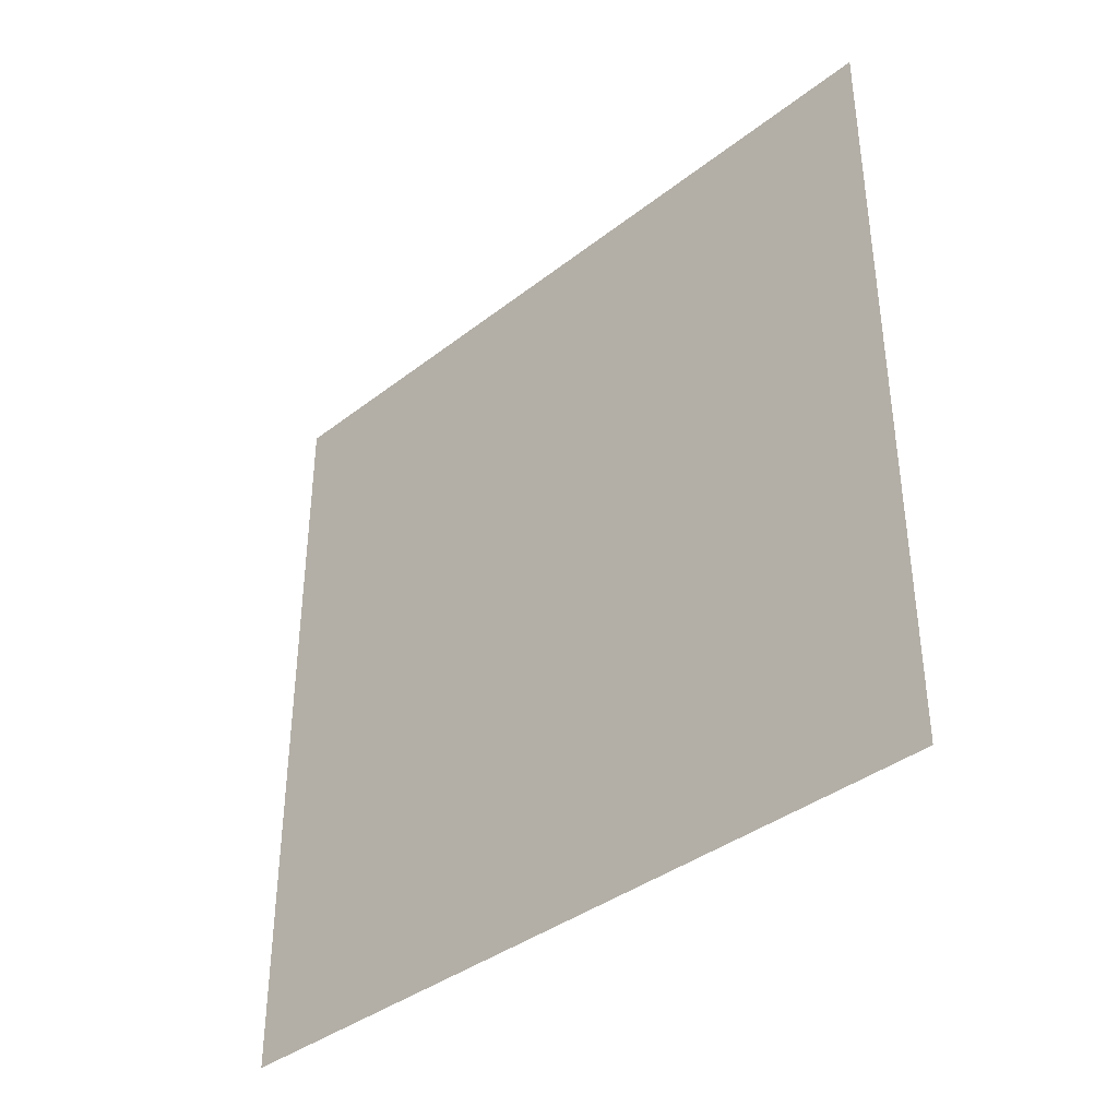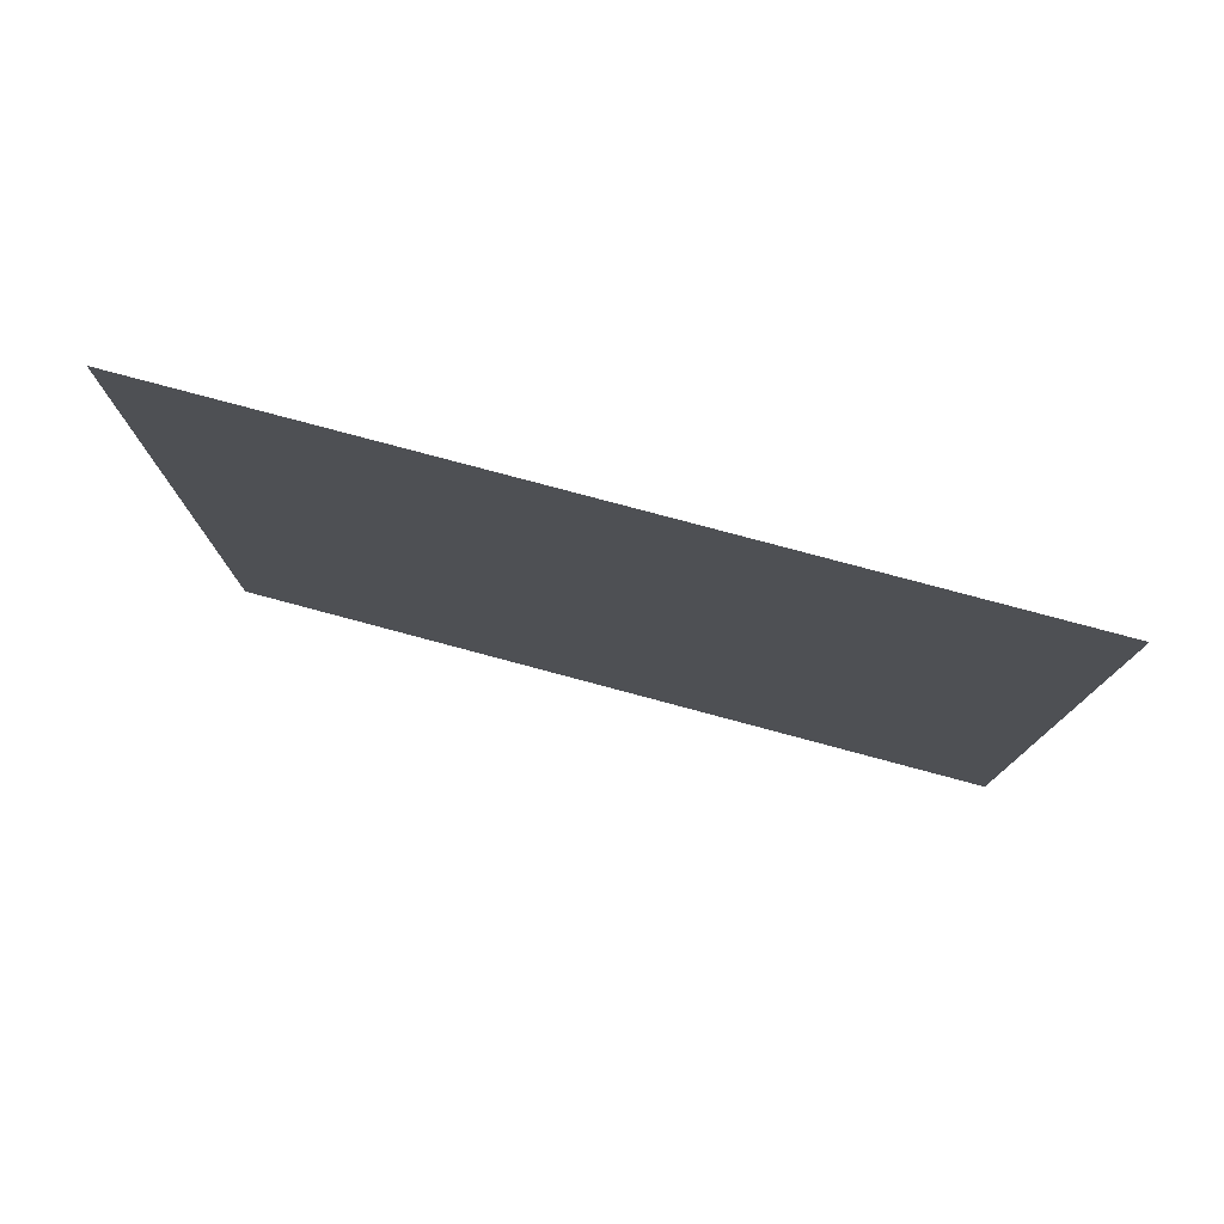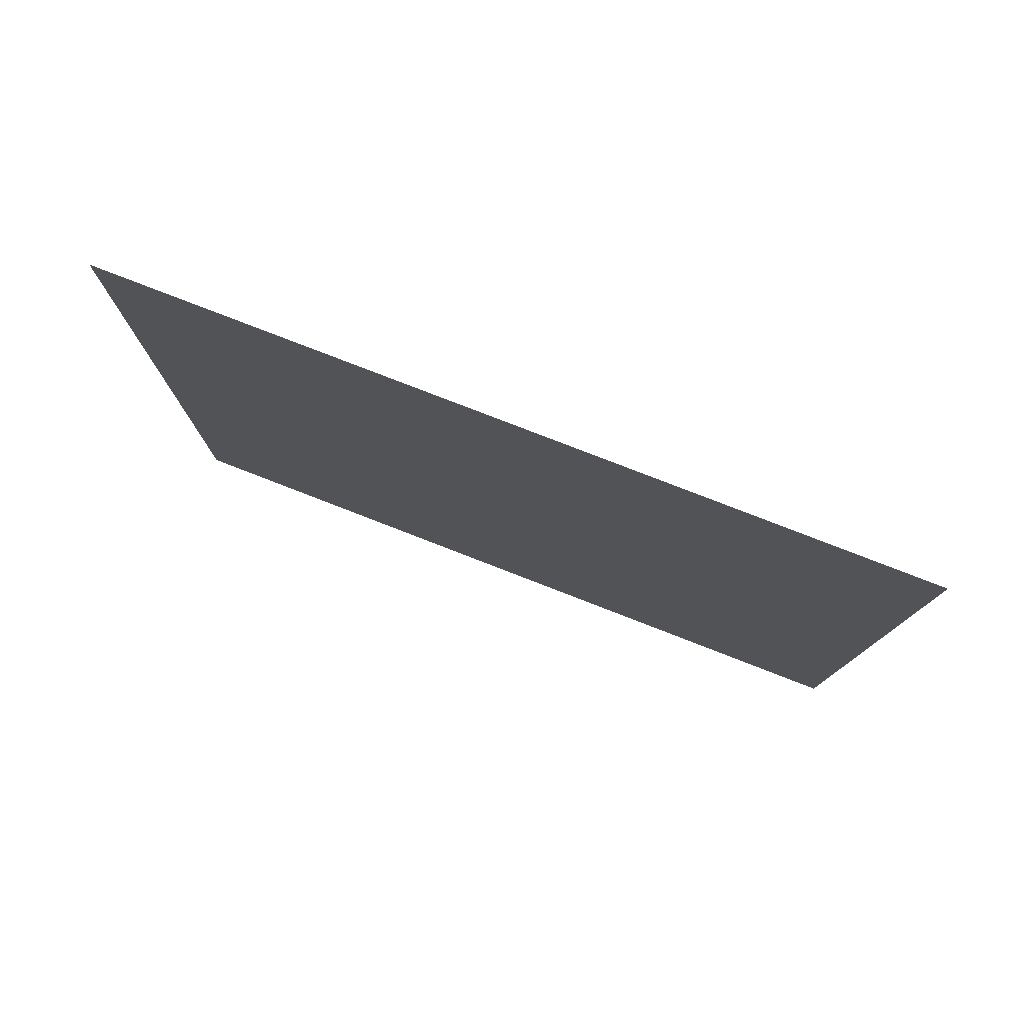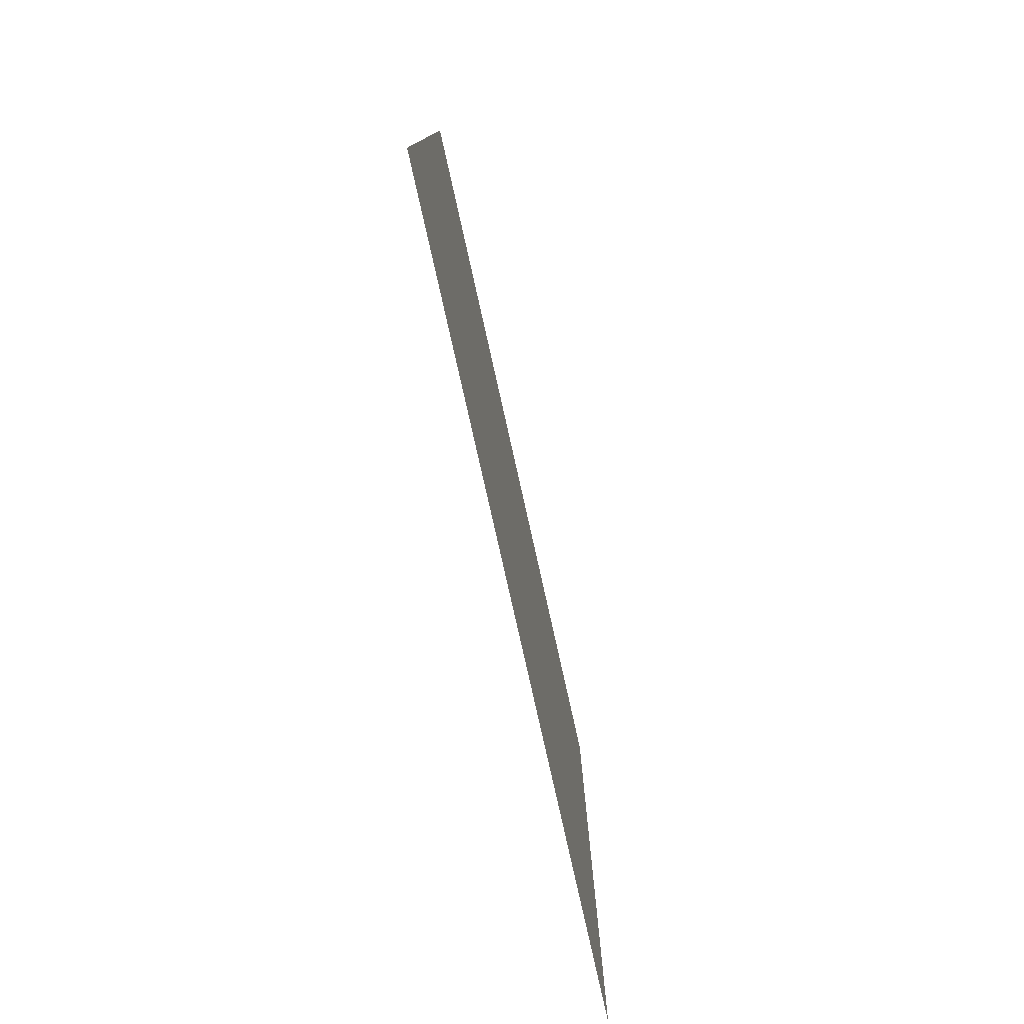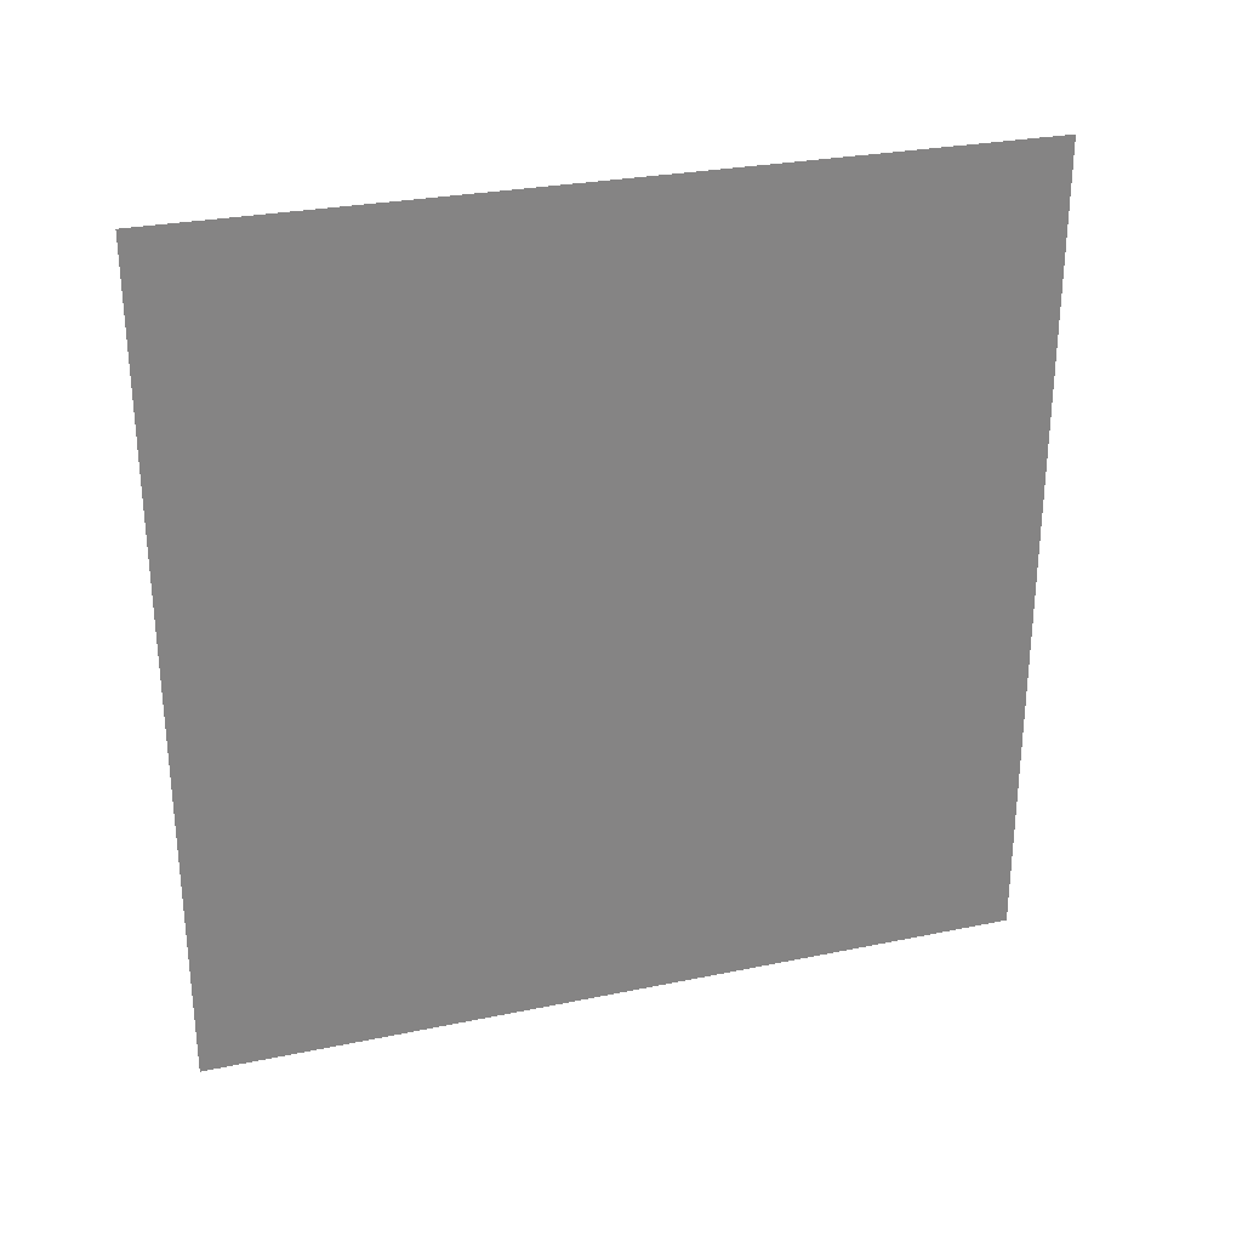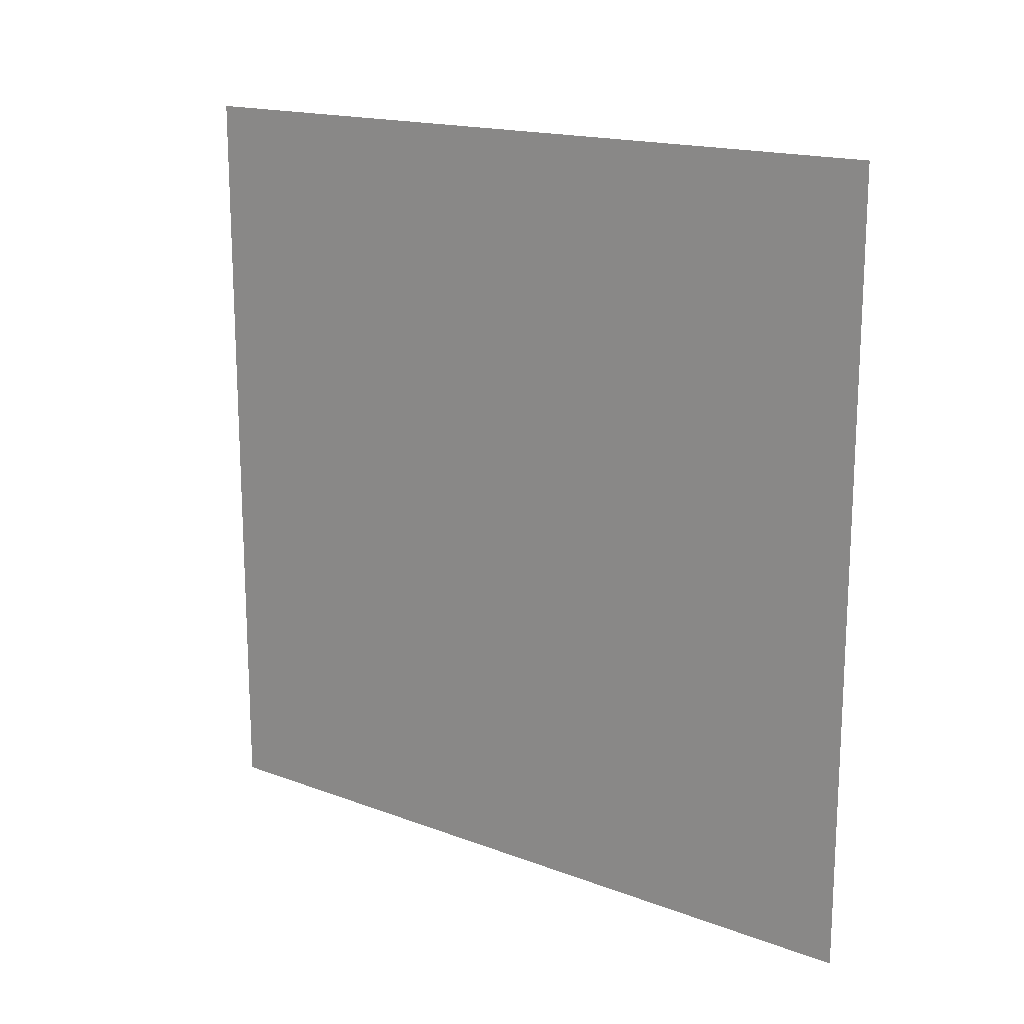
<metadata>
{"format":"obj","ext":"obj","renderer":"f3d","projection":"perspective","resolution":1024,"background":"white","views":[{"elev":-38.1,"azim":134.5,"up":"+Y"},{"elev":78.5,"azim":-75.0,"up":"+Z"},{"elev":79.0,"azim":111.2,"up":"+Z"},{"elev":-78.5,"azim":-167.4,"up":"+Z"},{"elev":28.2,"azim":-107.3,"up":"+Z"},{"elev":16.8,"azim":127.2,"up":"+Z"}]}
</metadata>
<code>
o Plane.002
v 0.99 -0.99 -0.99
v 0.99 -0.99 0.99
v 0.99 0.99 -0.99
v 0.99 0.99 0.99
f 2 4 3
f 1 2 3

</code>
